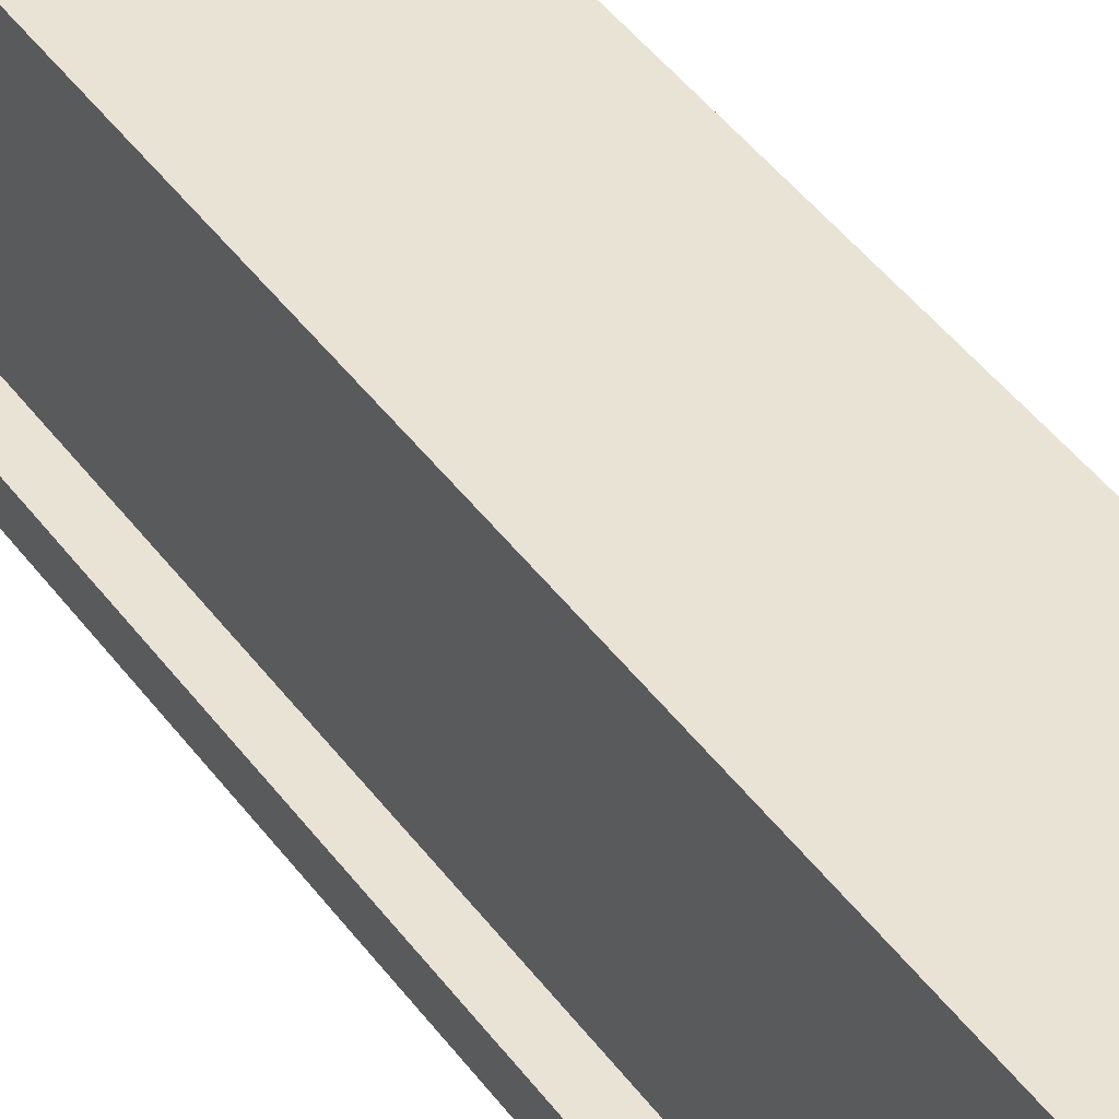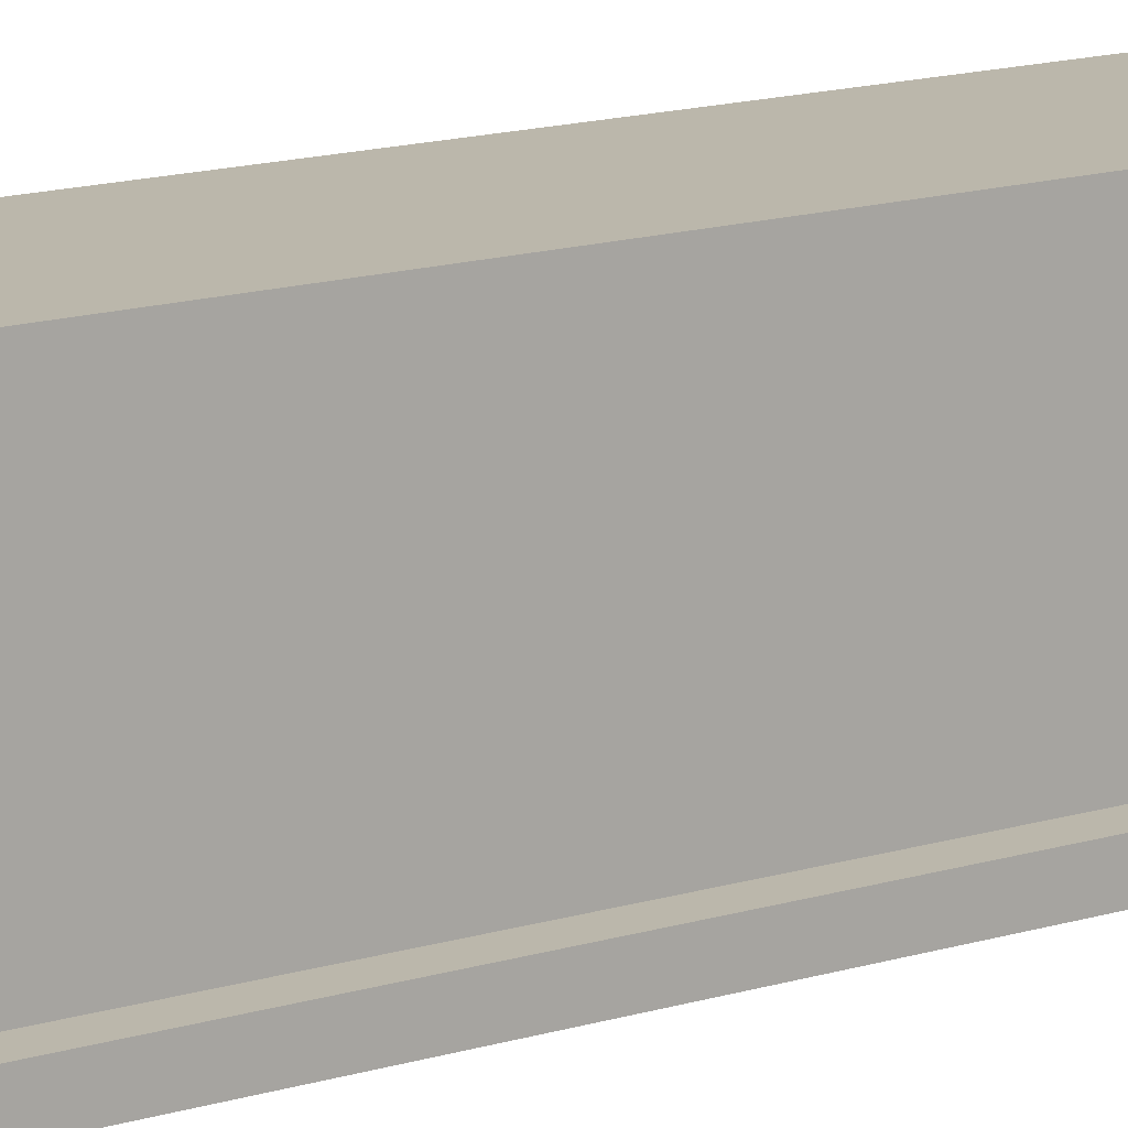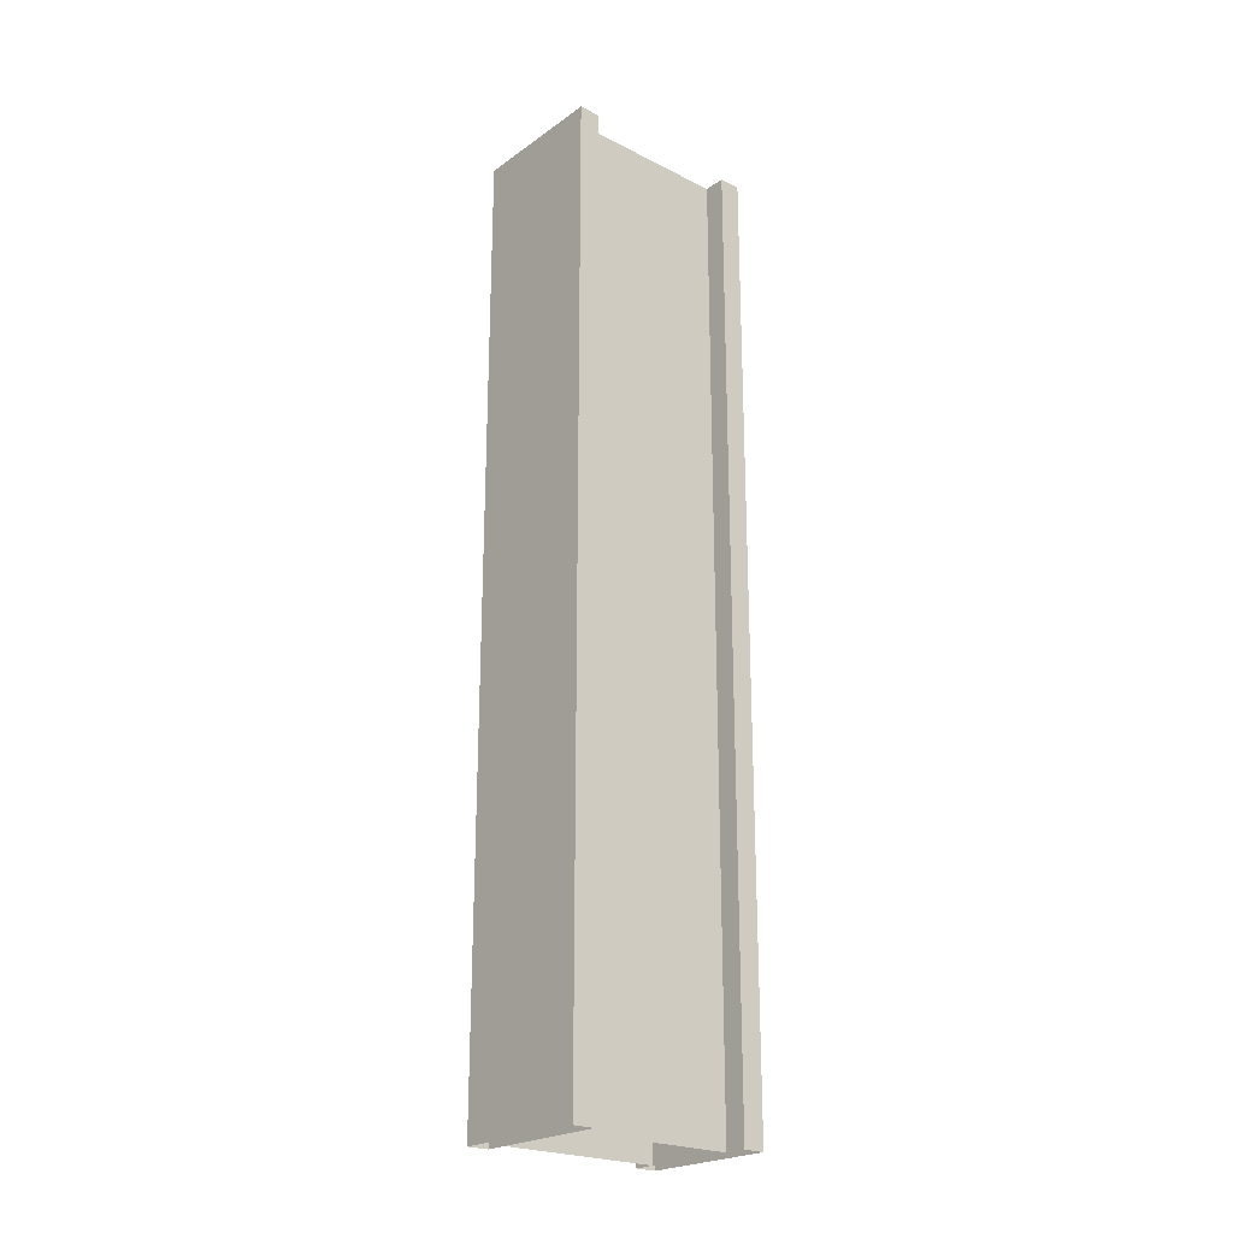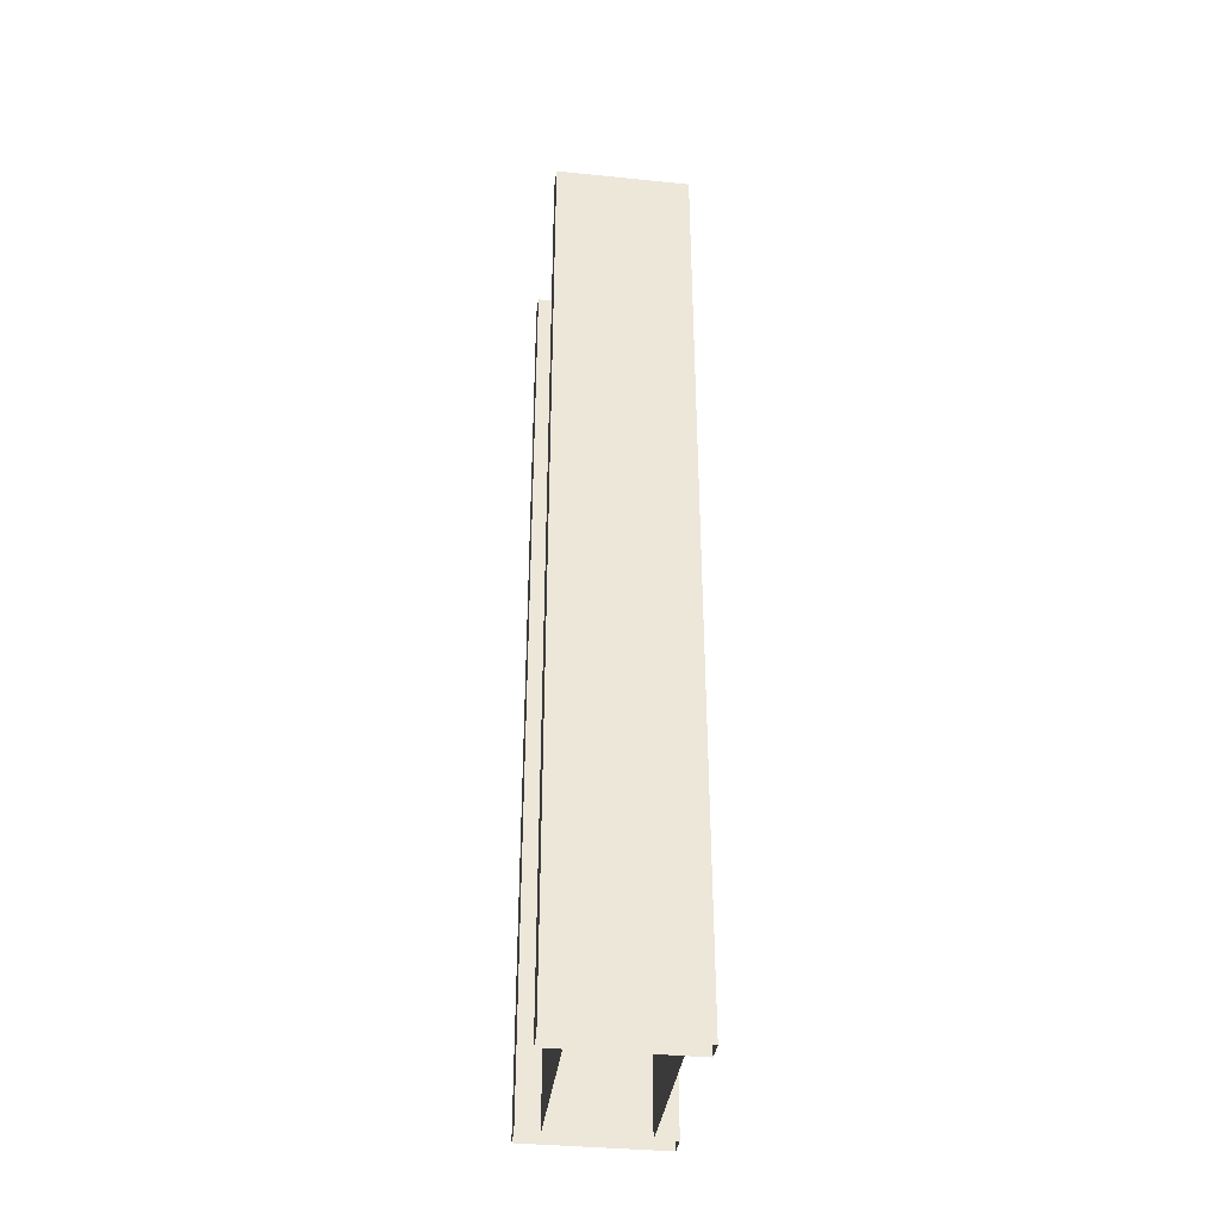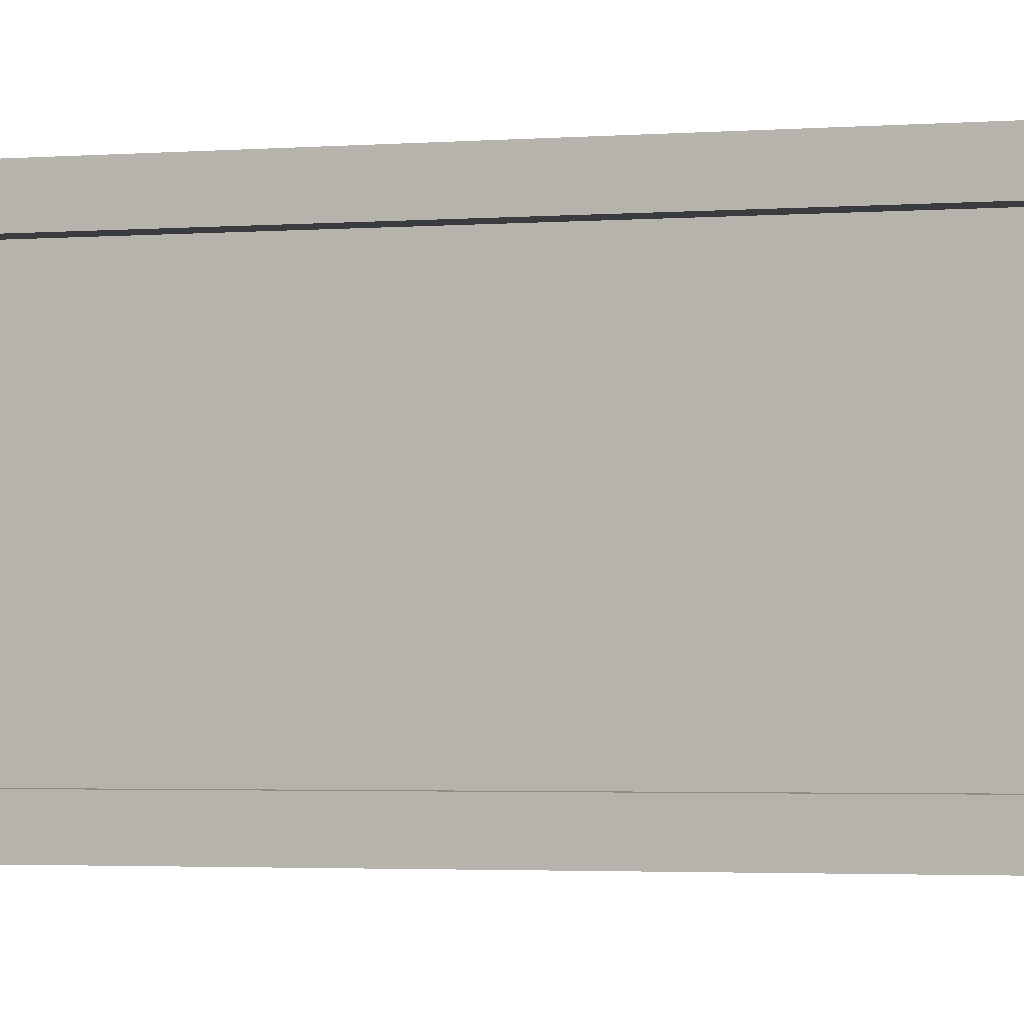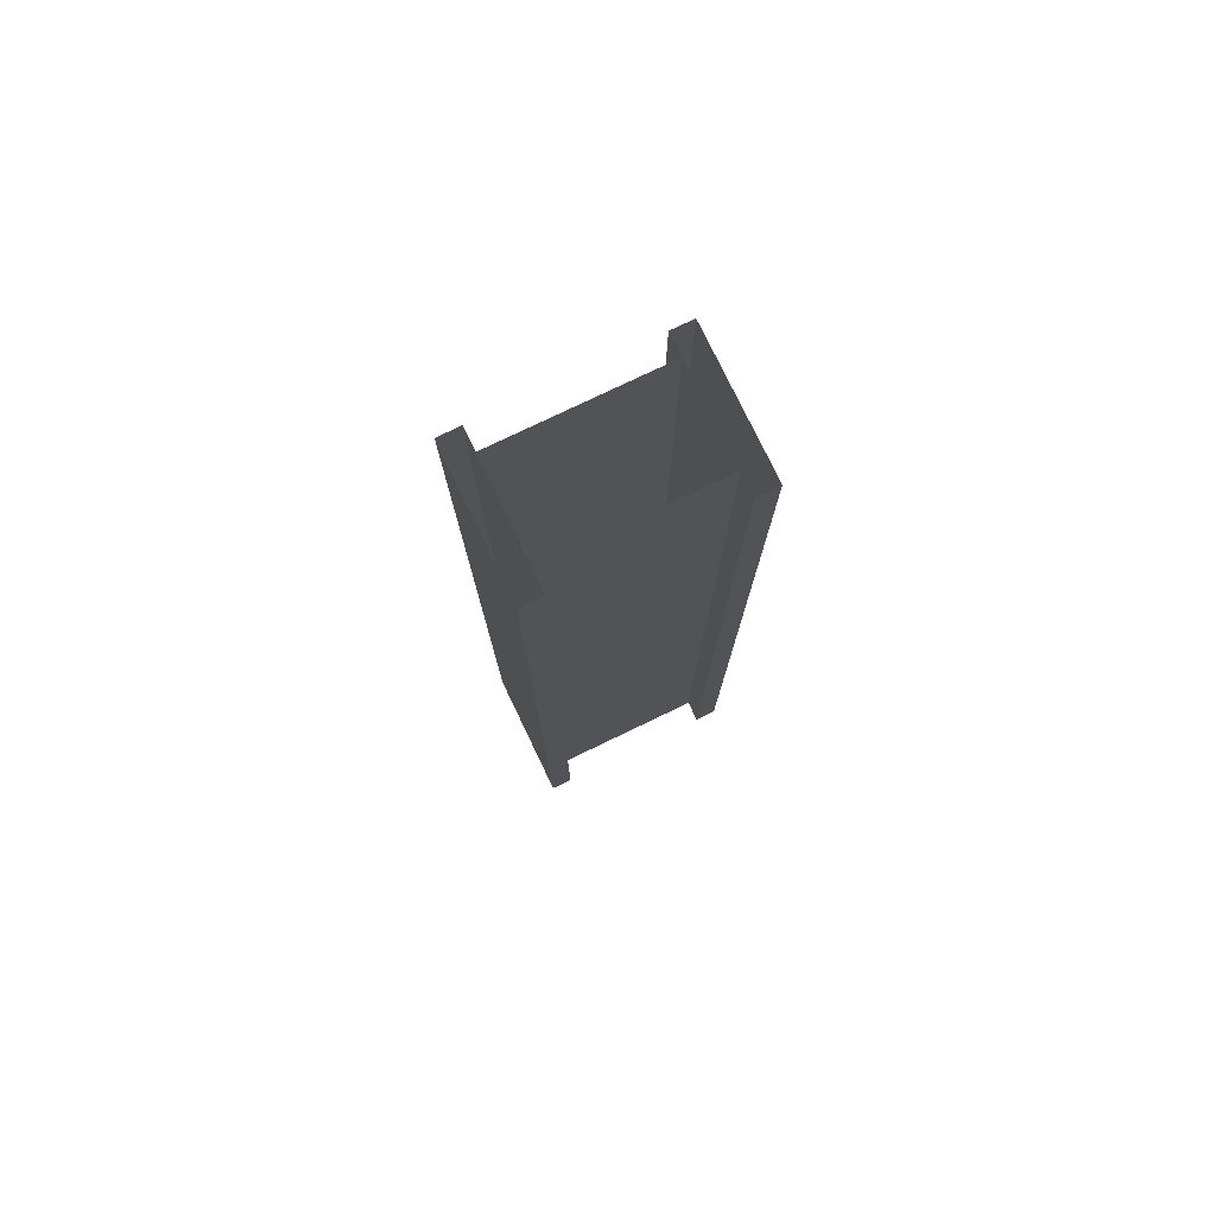
<metadata>
{"format":"obj","ext":"obj","renderer":"f3d","projection":"perspective","resolution":1024,"background":"white","views":[{"elev":42.0,"azim":-32.5,"up":"+Y"},{"elev":14.2,"azim":55.4,"up":"+Y"},{"elev":-23.2,"azim":49.6,"up":"+Z"},{"elev":-37.0,"azim":-7.4,"up":"+Z"},{"elev":-1.7,"azim":113.4,"up":"+Y"},{"elev":77.6,"azim":-115.7,"up":"+Z"}]}
</metadata>
<code>
v 3.12 12.32 7.001
v 3.12 14.68 7.001
v 3.12 12.32 -6.999
v 3.12 14.68 -6.999
v 4.48 12.32 7.001
v 4.48 14.68 7.001
v 4.48 12.32 -6.999
v 4.48 14.68 -6.999
v 4.8 15 -6.999
v 4.8 14.68 7.001
v 4.8 15 7.001
v 4.8 14.68 -6.999
v 2.8 15 -6.999
v 2.8 14.68 7.001
v 2.8 15 7.001
v 2.8 14.68 -6.999
v 4.8 12.32 -6.999
v 4.8 12 7.001
v 4.8 12.32 7.001
v 4.8 12 -6.999
v 2.8 12.32 -6.999
v 2.8 12 7.001
v 2.8 12.32 7.001
v 2.8 12 -6.999
f 4 1 3
f 7 6 8
f 13 14 16
f 9 15 13
f 14 12 16
f 10 9 12
f 23 24 21
f 19 21 17
f 22 20 24
f 18 17 20
f 4 2 1
f 7 5 6
f 13 15 14
f 9 11 15
f 14 10 12
f 10 11 9
f 23 22 24
f 19 23 21
f 22 18 20
f 18 19 17

</code>
